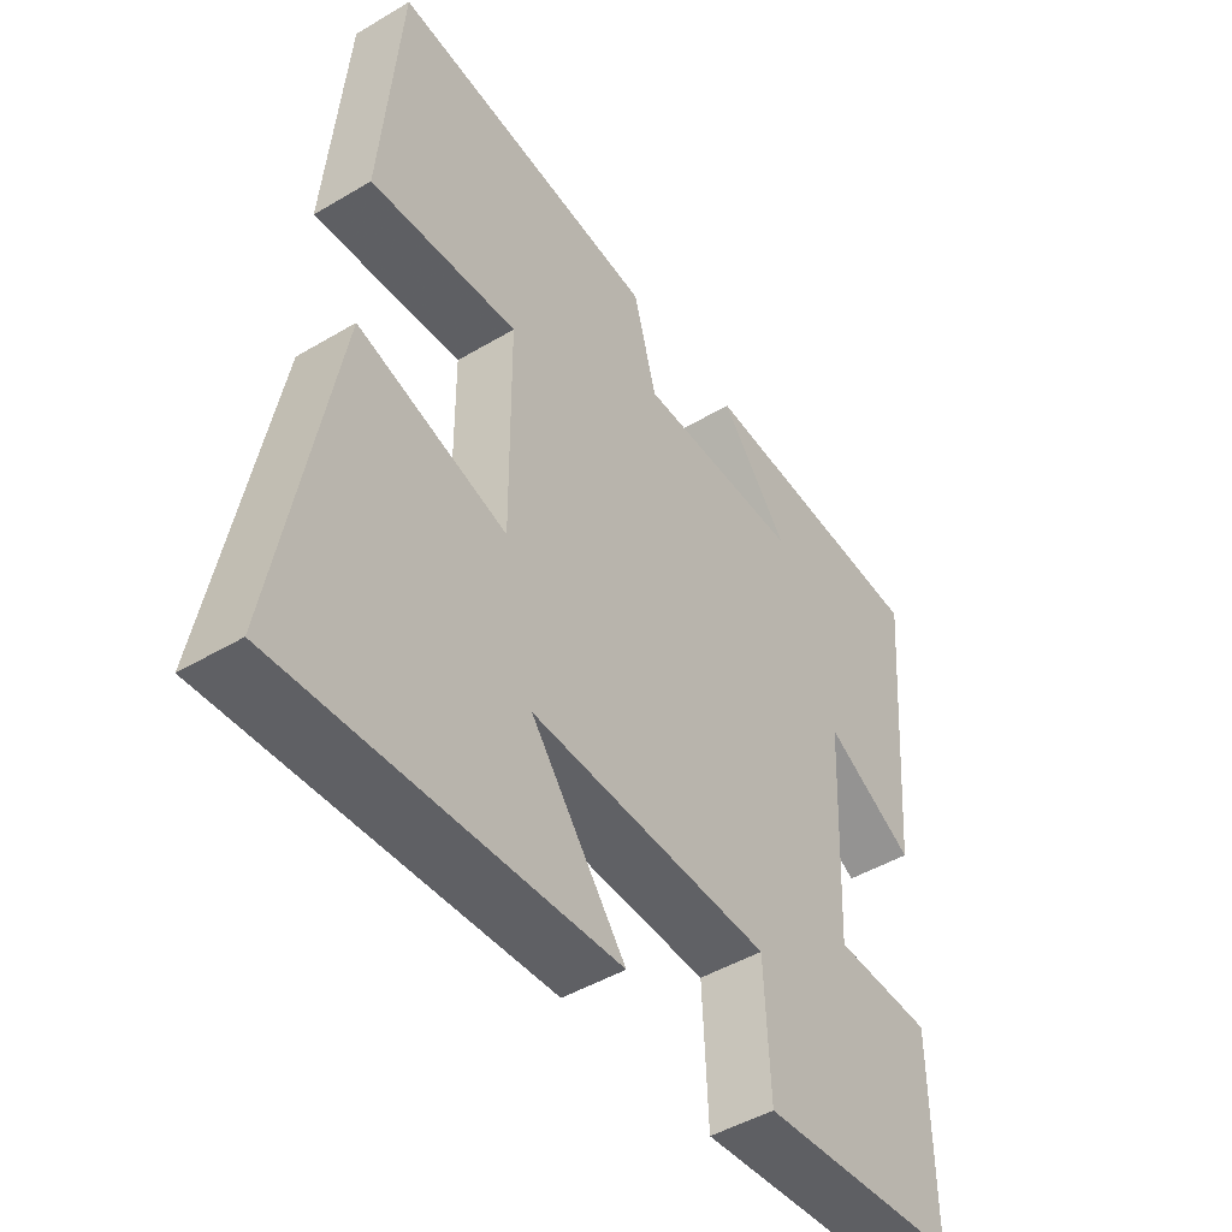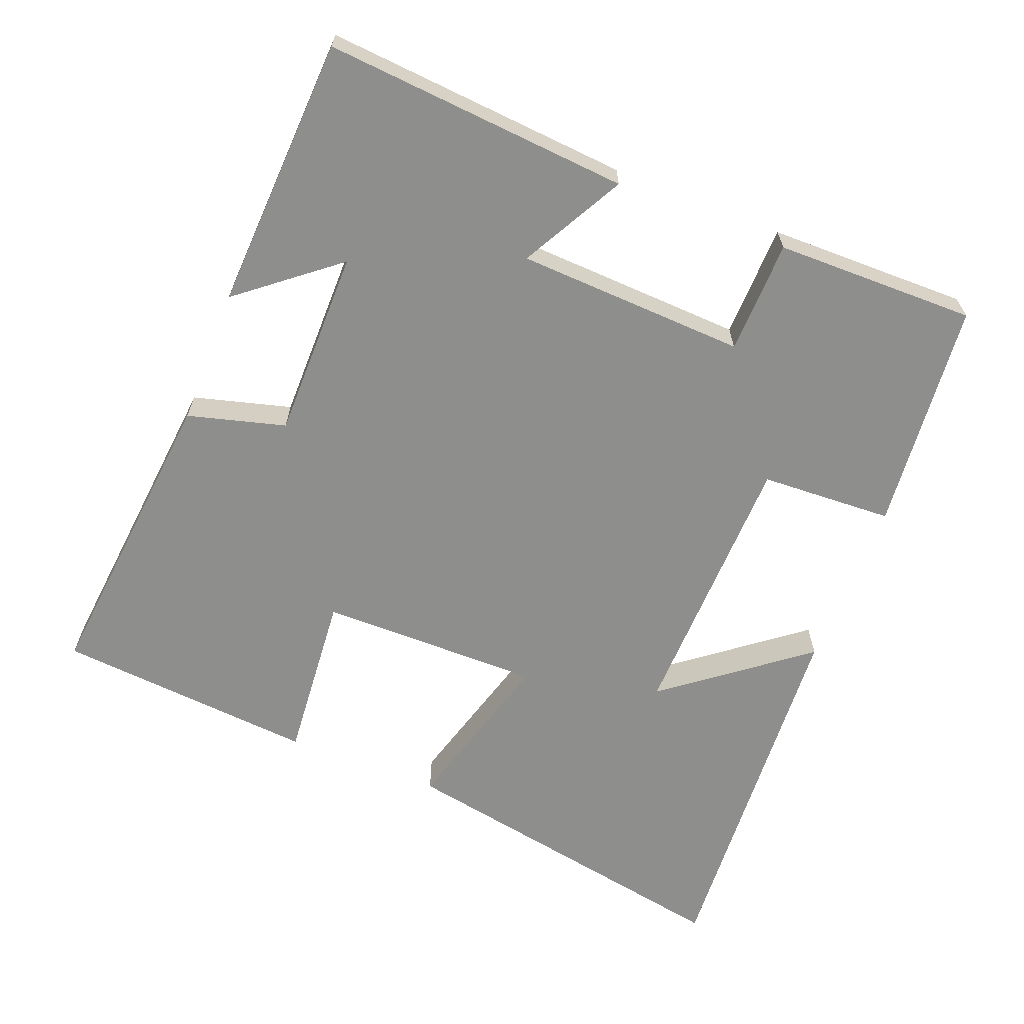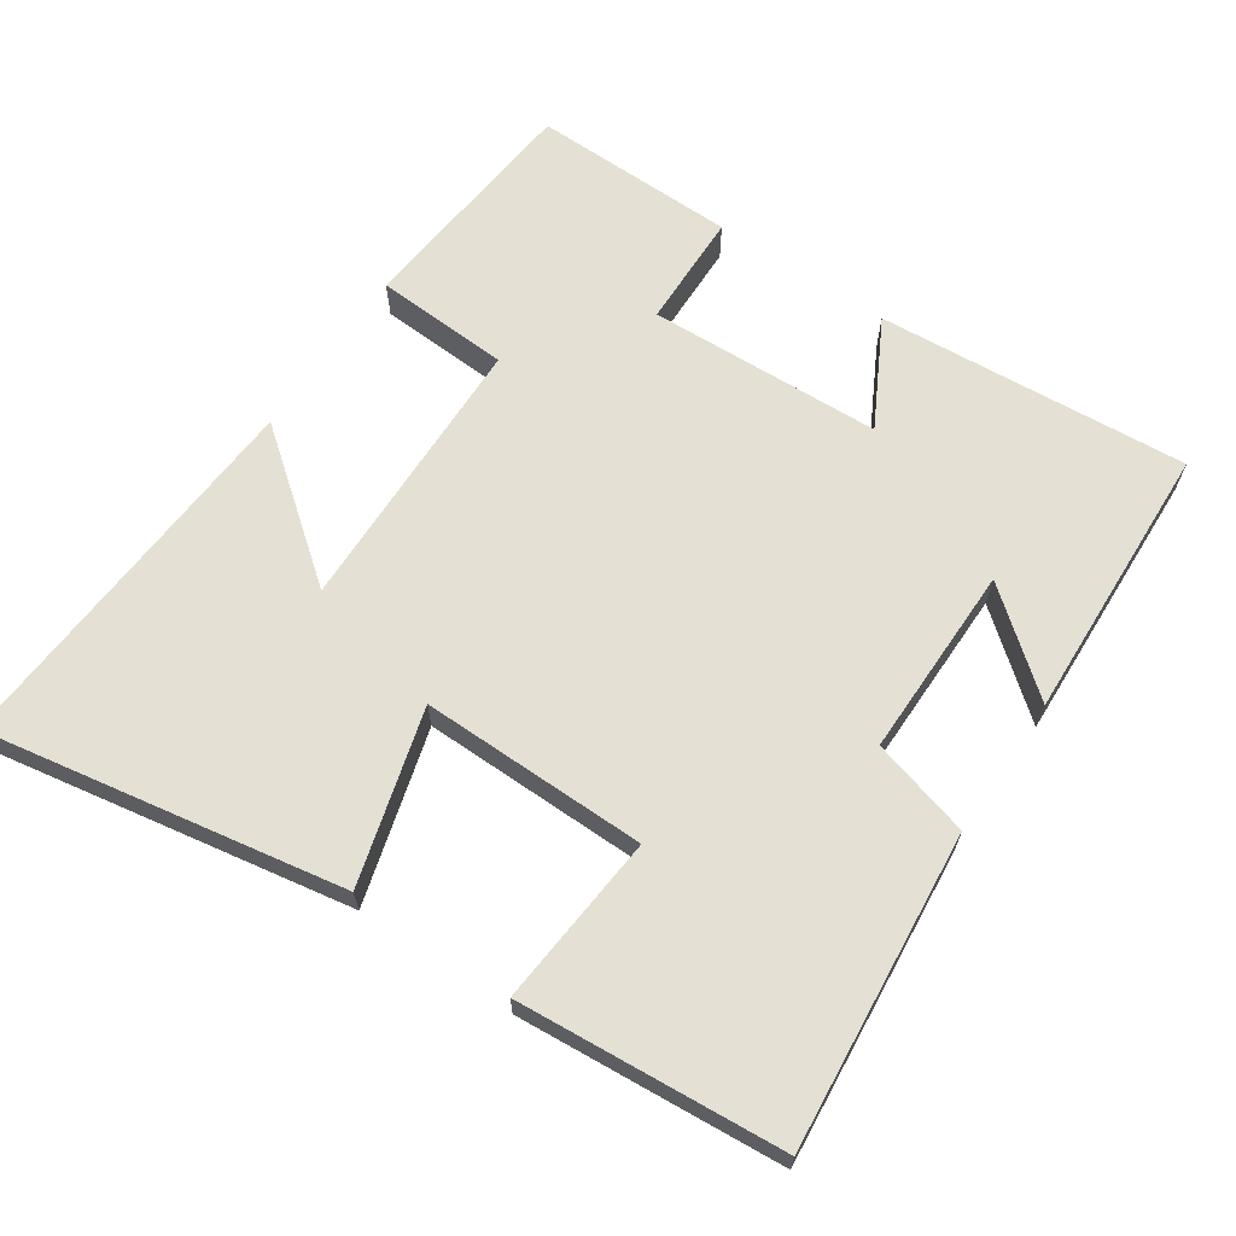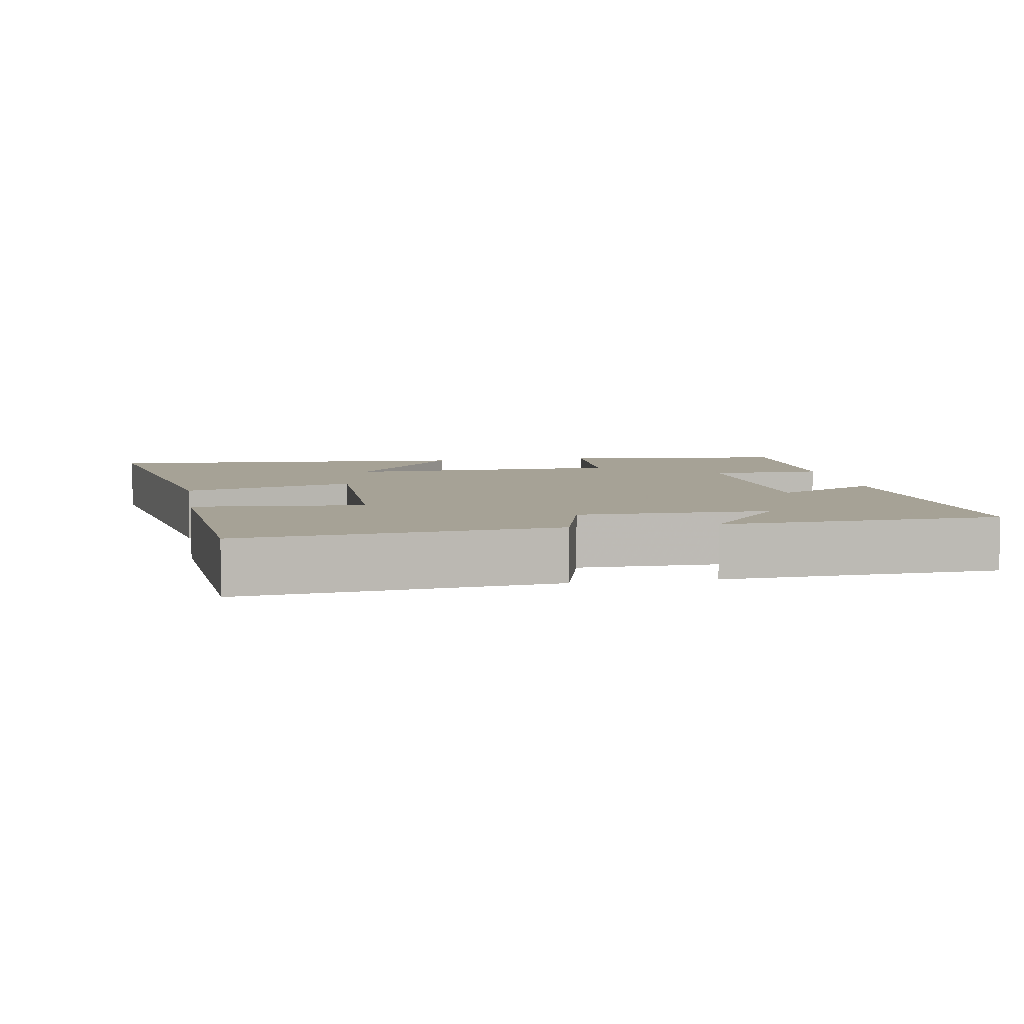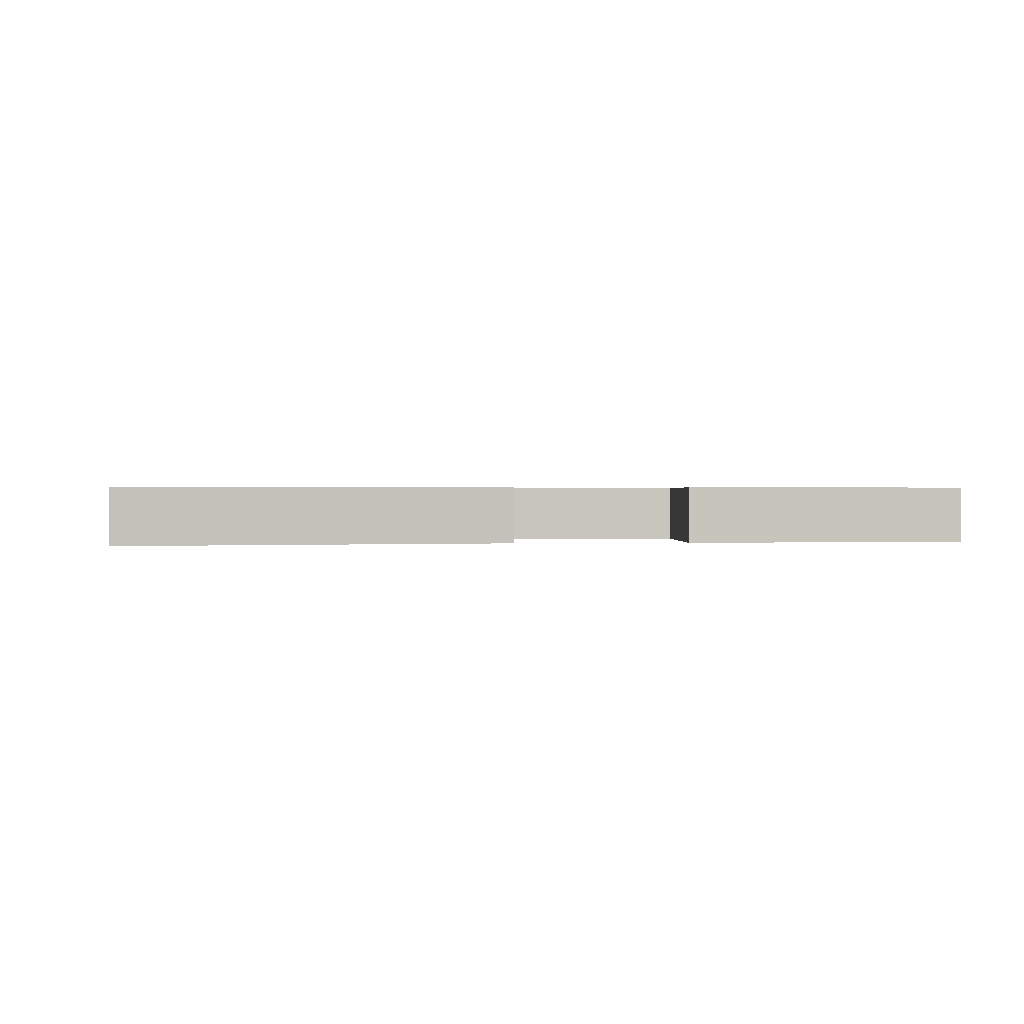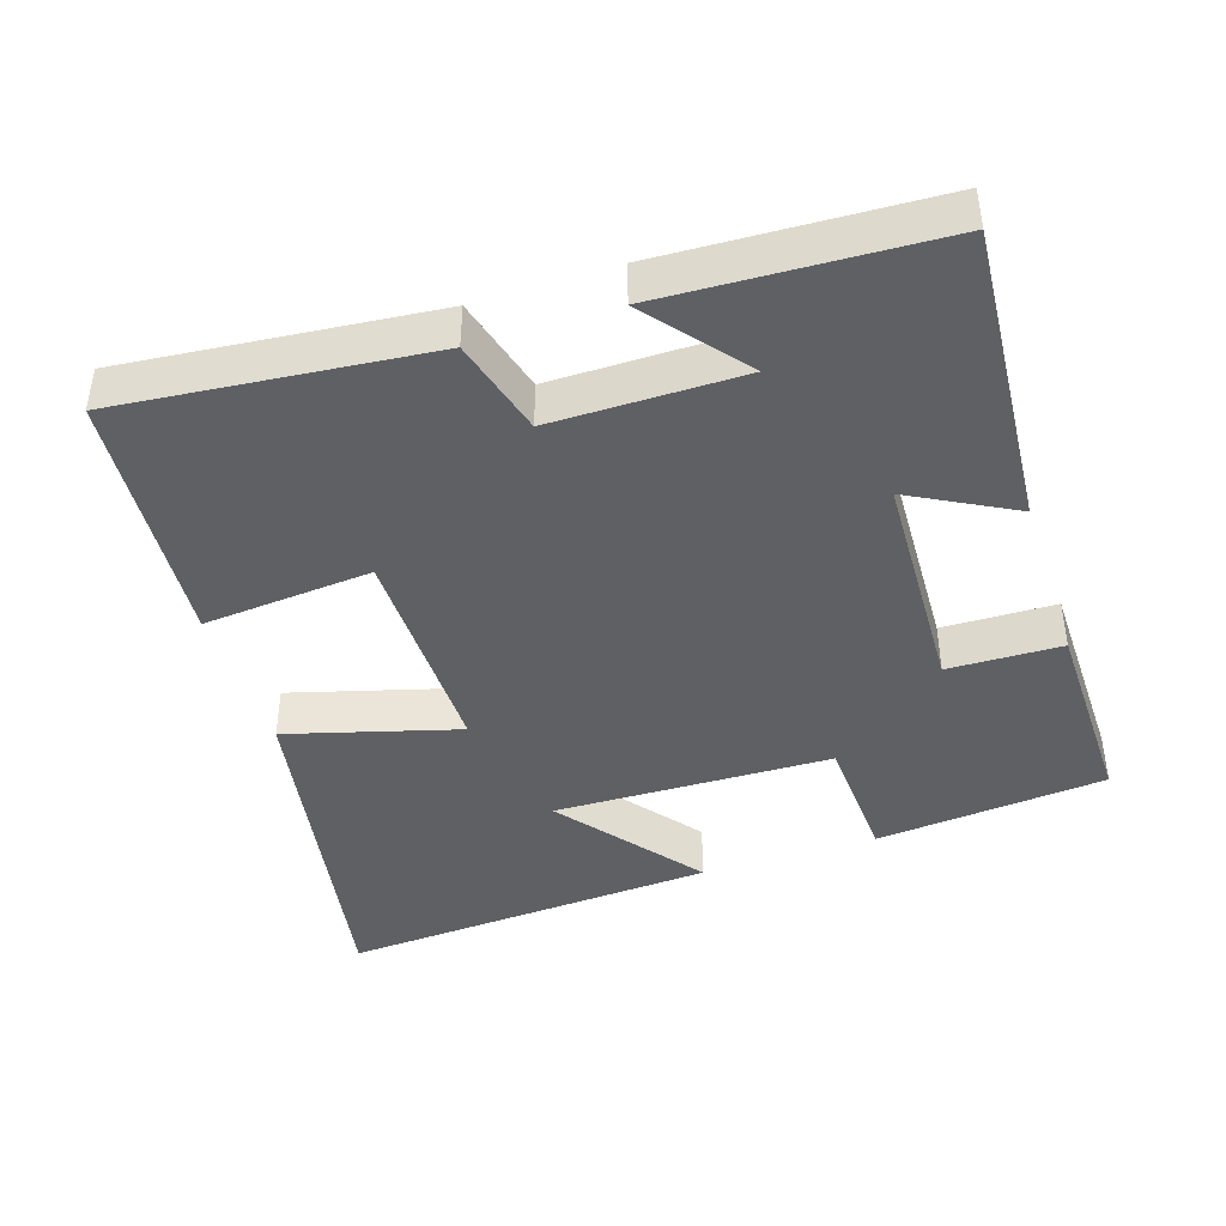
<metadata>
{"format":"obj","ext":"obj","renderer":"f3d","projection":"perspective","resolution":1024,"background":"white","views":[{"elev":-46.7,"azim":-55.9,"up":"+Z"},{"elev":-64.8,"azim":68.6,"up":"+Y"},{"elev":65.5,"azim":-55.7,"up":"+Y"},{"elev":6.3,"azim":-9.7,"up":"+Y"},{"elev":0.5,"azim":-96.0,"up":"+Y"},{"elev":-42.5,"azim":18.2,"up":"+Y"}]}
</metadata>
<code>
v 0.534 0.07 0.482
v 0.5 0.07 0.056
v 0.356 0.07 0.134
v 0.342 0.07 -0.186
v 0.5 0.07 -0.19
v 0.503 0.07 -0.47
v 0.181 0.07 -0.5
v 0.172 0.07 -0.315
v -0.214 0.07 -0.305
v -0.063 0.07 -0.5
v -0.589 0.07 -0.532
v -0.5 0.07 -0.042
v -0.262 0.07 -0.11
v -0.264 0.07 0.2
v -0.5 0.07 0.18
v -0.47 0.07 0.543
v -0.04 0.07 0.5
v -0.003 0.07 0.364
v 0.261 0.07 0.364
v 0.152 0.07 0.5
v 0.534 0 0.482
v 0.5 0 0.056
v 0.356 0 0.134
v 0.342 0 -0.186
v 0.5 0 -0.19
v 0.503 0 -0.47
v 0.181 0 -0.5
v 0.172 0 -0.315
v -0.214 0 -0.305
v -0.063 0 -0.5
v -0.589 0 -0.532
v -0.5 0 -0.042
v -0.262 0 -0.11
v -0.264 0 0.2
v -0.5 0 0.18
v -0.47 0 0.543
v -0.04 0 0.5
v -0.003 0 0.364
v 0.261 0 0.364
v 0.152 0 0.5
f 19 20 1
f 16 17 18
f 15 16 18
f 14 15 18
f 13 14 18 19
f 11 12 13
f 9 10 11
f 13 19 1
f 11 13 1
f 9 11 1
f 6 7 8
f 5 6 8
f 4 5 8
f 3 4 8 9
f 1 2 3
f 1 3 9
f 21 40 39
f 38 37 36
f 38 36 35
f 38 35 34
f 39 38 34 33
f 33 32 31
f 31 30 29
f 21 39 33
f 21 33 31
f 21 31 29
f 28 27 26
f 28 26 25
f 28 25 24
f 29 28 24 23
f 23 22 21
f 29 23 21
f 1 21 22 2
f 2 22 23 3
f 3 23 24 4
f 4 24 25 5
f 5 25 26 6
f 6 26 27 7
f 7 27 28 8
f 8 28 29 9
f 9 29 30 10
f 10 30 31 11
f 11 31 32 12
f 12 32 33 13
f 13 33 34 14
f 14 34 35 15
f 15 35 36 16
f 16 36 37 17
f 17 37 38 18
f 18 38 39 19
f 19 39 40 20
f 20 40 21 1

</code>
